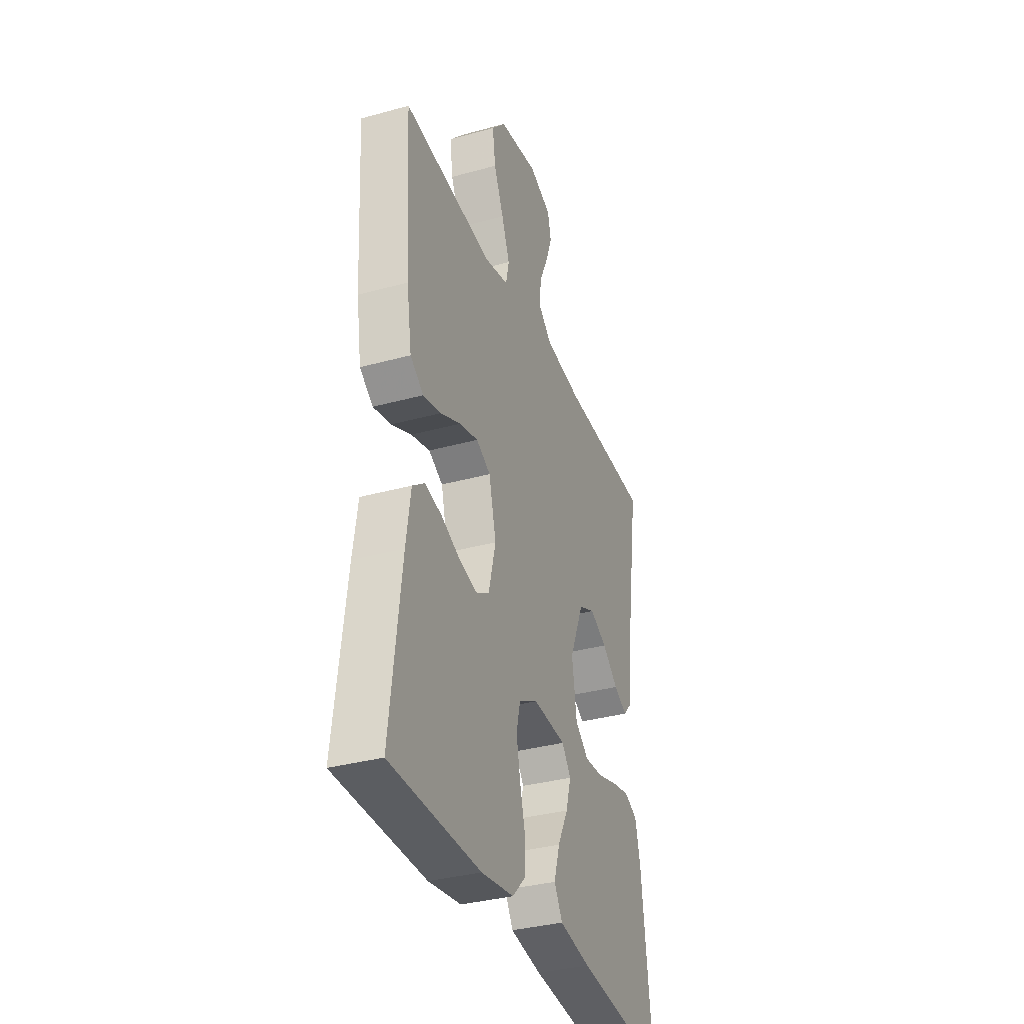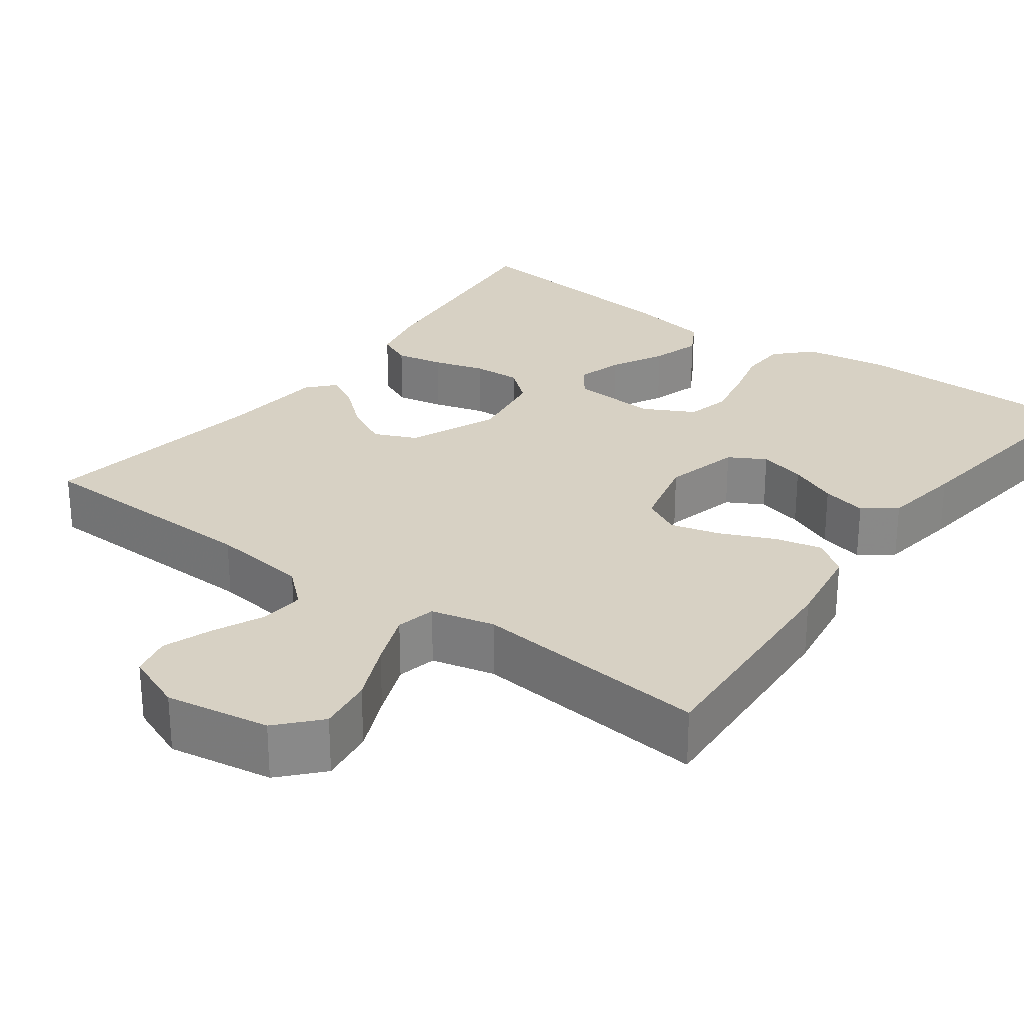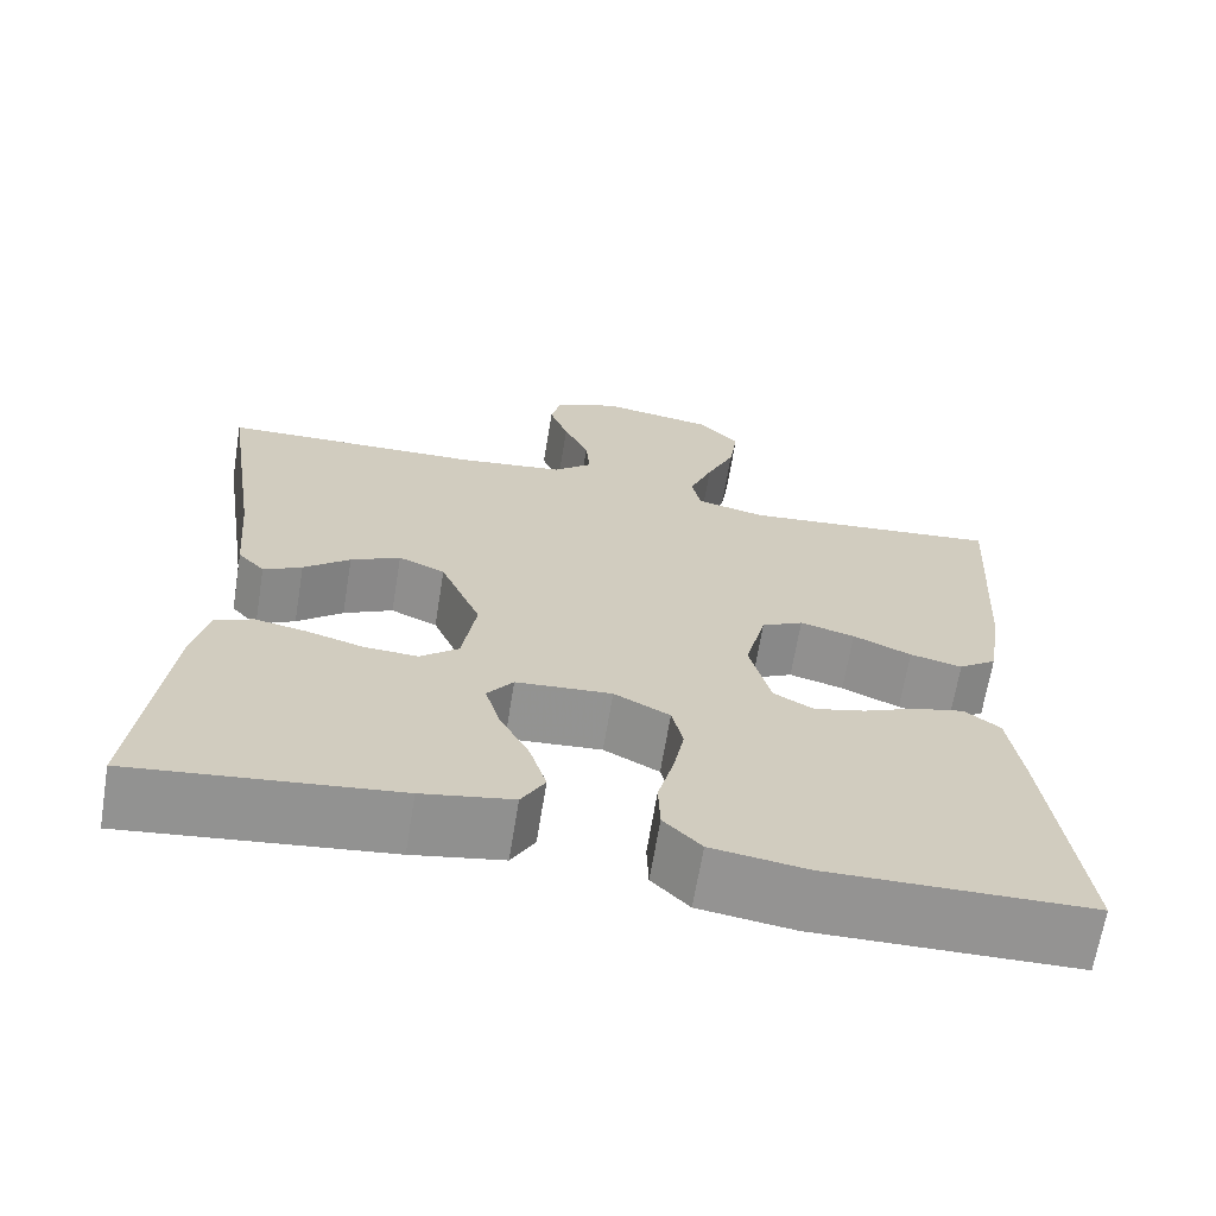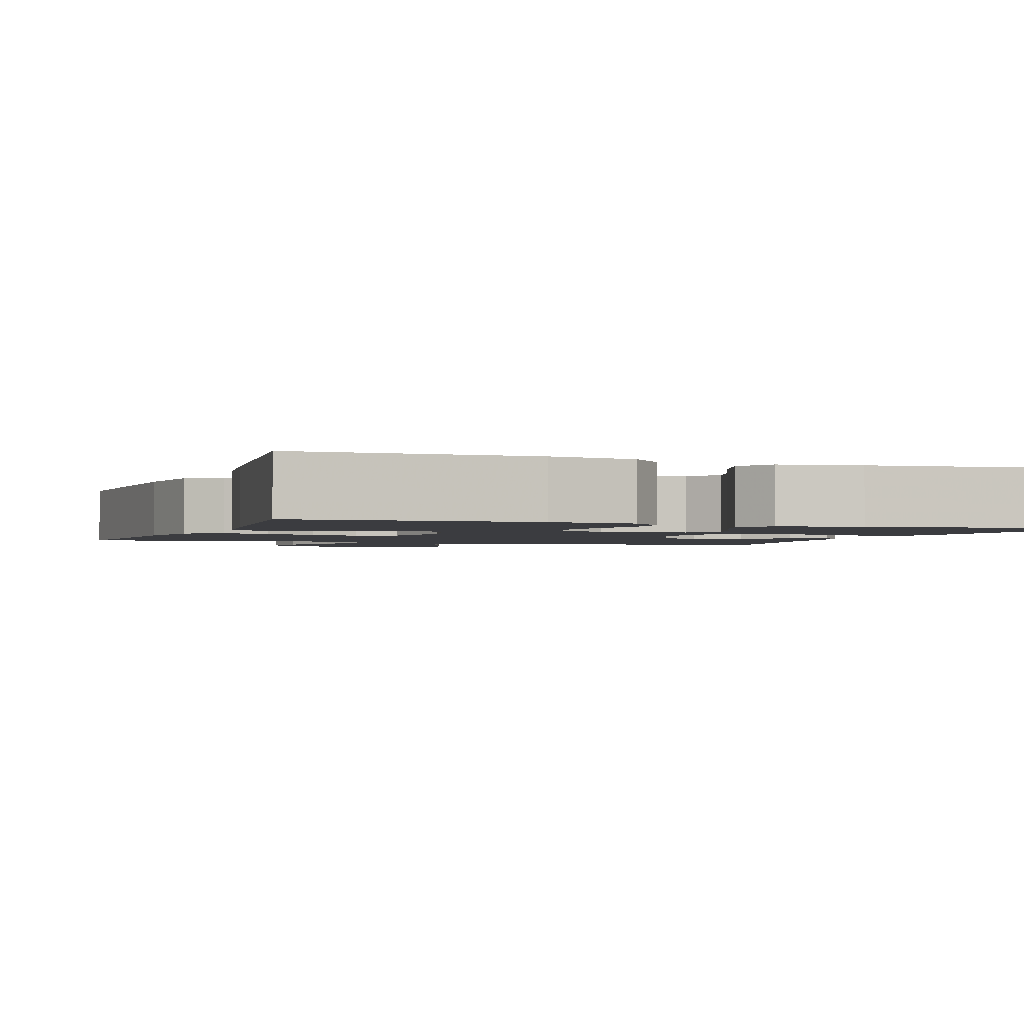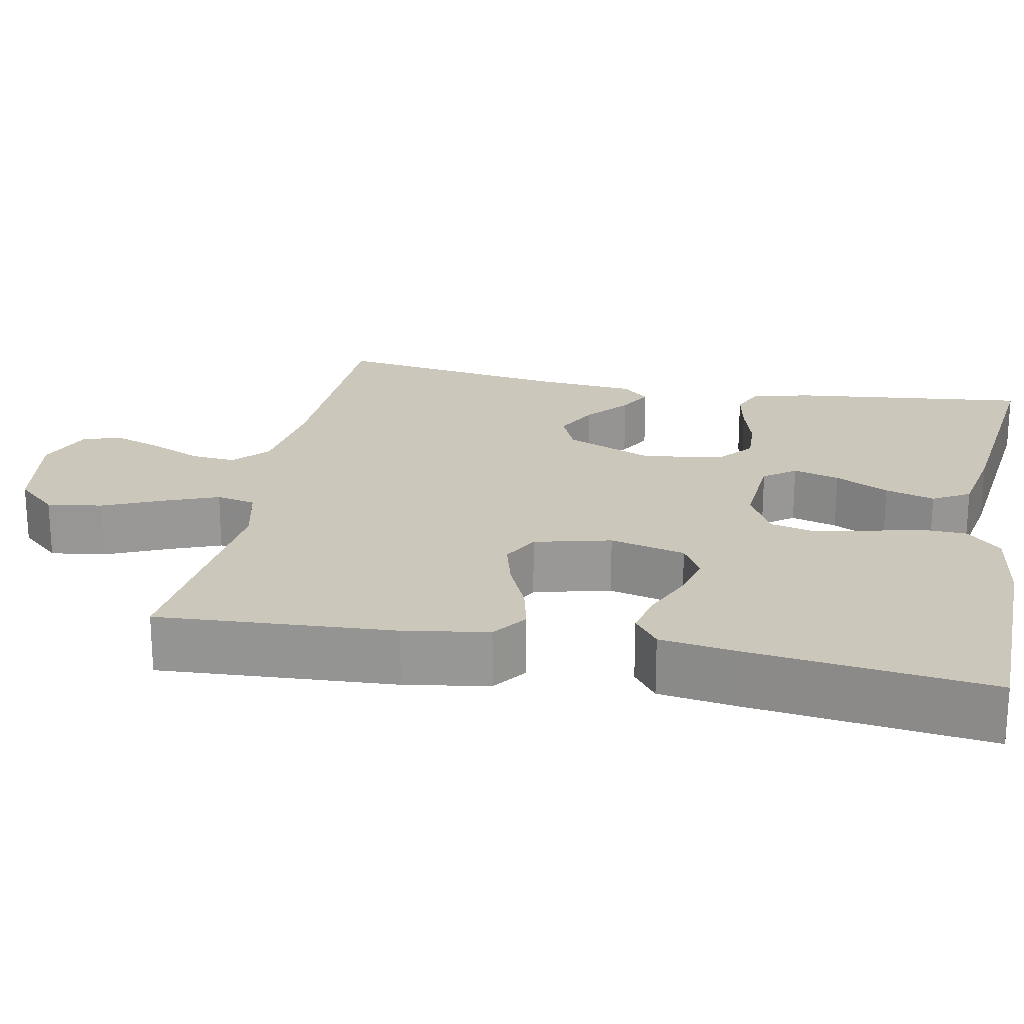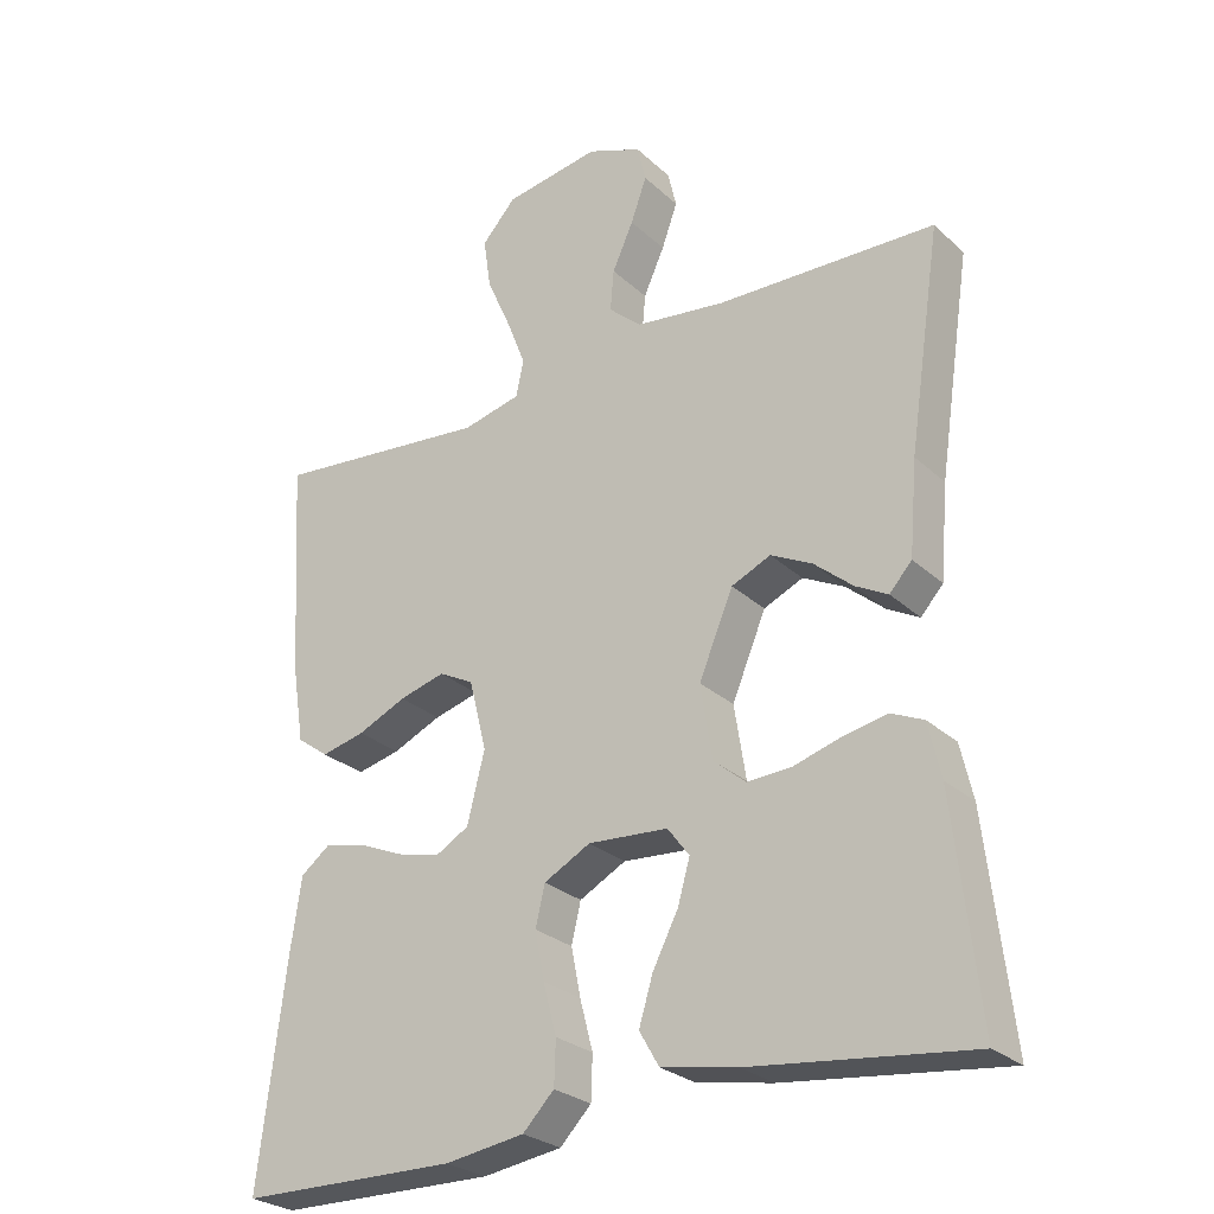
<metadata>
{"format":"obj","ext":"obj","renderer":"f3d","projection":"perspective","resolution":1024,"background":"white","views":[{"elev":-34.6,"azim":110.3,"up":"+Z"},{"elev":27.1,"azim":36.4,"up":"+Y"},{"elev":-66.9,"azim":-9.3,"up":"+Z"},{"elev":-2.0,"azim":160.1,"up":"+Y"},{"elev":21.6,"azim":101.1,"up":"+Y"},{"elev":-27.1,"azim":-144.0,"up":"+Z"}]}
</metadata>
<code>
v -0.5 0.07 -0.5
v -0.466 0.07 -0.2
v -0.449 0.07 -0.125
v -0.405 0.07 -0.105
v -0.344 0.07 -0.117
v -0.279 0.07 -0.136
v -0.218 0.07 -0.139
v -0.174 0.07 -0.102
v -0.158 0.07 0
v -0.205 0.07 0.112
v -0.259 0.07 0.136
v -0.316 0.07 0.107
v -0.369 0.07 0.062
v -0.413 0.07 0.038
v -0.444 0.07 0.072
v -0.455 0.07 0.2
v -0.5 0.07 0.5
v -0.2 0.07 0.508
v -0.076 0.07 0.524
v -0.031 0.07 0.564
v -0.036 0.07 0.621
v -0.065 0.07 0.685
v -0.087 0.07 0.746
v -0.075 0.07 0.797
v 0 0.07 0.827
v 0.132 0.07 0.805
v 0.179 0.07 0.753
v 0.169 0.07 0.683
v 0.136 0.07 0.608
v 0.109 0.07 0.539
v 0.12 0.07 0.489
v 0.2 0.07 0.47
v 0.5 0.07 0.5
v 0.482 0.07 0.2
v 0.465 0.07 0.093
v 0.421 0.07 0.061
v 0.361 0.07 0.075
v 0.294 0.07 0.105
v 0.231 0.07 0.122
v 0.183 0.07 0.097
v 0.159 0.07 0
v 0.183 0.07 -0.096
v 0.229 0.07 -0.122
v 0.288 0.07 -0.107
v 0.35 0.07 -0.08
v 0.407 0.07 -0.067
v 0.448 0.07 -0.098
v 0.463 0.07 -0.2
v 0.5 0.07 -0.5
v 0.2 0.07 -0.505
v 0.091 0.07 -0.489
v 0.048 0.07 -0.445
v 0.046 0.07 -0.385
v 0.064 0.07 -0.316
v 0.077 0.07 -0.25
v 0.064 0.07 -0.195
v 0 0.07 -0.161
v -0.11 0.07 -0.169
v -0.14 0.07 -0.209
v -0.123 0.07 -0.268
v -0.088 0.07 -0.336
v -0.069 0.07 -0.399
v -0.096 0.07 -0.446
v -0.2 0.07 -0.465
v -0.5 0 -0.5
v -0.466 0 -0.2
v -0.449 0 -0.125
v -0.405 0 -0.105
v -0.344 0 -0.117
v -0.279 0 -0.136
v -0.218 0 -0.139
v -0.174 0 -0.102
v -0.158 0 0
v -0.205 0 0.112
v -0.259 0 0.136
v -0.316 0 0.107
v -0.369 0 0.062
v -0.413 0 0.038
v -0.444 0 0.072
v -0.455 0 0.2
v -0.5 0 0.5
v -0.2 0 0.508
v -0.076 0 0.524
v -0.031 0 0.564
v -0.036 0 0.621
v -0.065 0 0.685
v -0.087 0 0.746
v -0.075 0 0.797
v 0 0 0.827
v 0.132 0 0.805
v 0.179 0 0.753
v 0.169 0 0.683
v 0.136 0 0.608
v 0.109 0 0.539
v 0.12 0 0.489
v 0.2 0 0.47
v 0.5 0 0.5
v 0.482 0 0.2
v 0.465 0 0.093
v 0.421 0 0.061
v 0.361 0 0.075
v 0.294 0 0.105
v 0.231 0 0.122
v 0.183 0 0.097
v 0.159 0 0
v 0.183 0 -0.096
v 0.229 0 -0.122
v 0.288 0 -0.107
v 0.35 0 -0.08
v 0.407 0 -0.067
v 0.448 0 -0.098
v 0.463 0 -0.2
v 0.5 0 -0.5
v 0.2 0 -0.505
v 0.091 0 -0.489
v 0.048 0 -0.445
v 0.046 0 -0.385
v 0.064 0 -0.316
v 0.077 0 -0.25
v 0.064 0 -0.195
v 0 0 -0.161
v -0.11 0 -0.169
v -0.14 0 -0.209
v -0.123 0 -0.268
v -0.088 0 -0.336
v -0.069 0 -0.399
v -0.096 0 -0.446
v -0.2 0 -0.465
f 60 61 62 63
f 59 60 63 64
f 51 52 53 54
f 51 54 55
f 50 51 55
f 49 50 55 56
f 47 48 49 56
f 44 45 46 47
f 43 44 47 56
f 35 36 37 38
f 35 38 39
f 32 33 34 35
f 31 32 35 39
f 26 27 28 29
f 26 29 30
f 25 26 30
f 24 25 30 31
f 21 22 23 24
f 16 17 18
f 16 18 19
f 15 16 19
f 12 13 14 15
f 11 12 15 19
f 10 11 19 20
f 3 4 5 6
f 1 2 3 6
f 59 64 1 6
f 58 59 6 7
f 57 58 7 8
f 42 43 56 57
f 41 42 57 8
f 40 41 8 9
f 21 24 31 39
f 20 21 39 40
f 9 10 20 40
f 127 126 125 124
f 128 127 124 123
f 118 117 116 115
f 119 118 115
f 119 115 114
f 120 119 114 113
f 120 113 112 111
f 111 110 109 108
f 120 111 108 107
f 102 101 100 99
f 103 102 99
f 99 98 97 96
f 103 99 96 95
f 93 92 91 90
f 94 93 90
f 94 90 89
f 95 94 89 88
f 88 87 86 85
f 82 81 80
f 83 82 80
f 83 80 79
f 79 78 77 76
f 83 79 76 75
f 84 83 75 74
f 70 69 68 67
f 70 67 66 65
f 70 65 128 123
f 71 70 123 122
f 72 71 122 121
f 121 120 107 106
f 72 121 106 105
f 73 72 105 104
f 103 95 88 85
f 104 103 85 84
f 104 84 74 73
f 1 65 66 2
f 2 66 67 3
f 3 67 68 4
f 4 68 69 5
f 5 69 70 6
f 6 70 71 7
f 7 71 72 8
f 8 72 73 9
f 9 73 74 10
f 10 74 75 11
f 11 75 76 12
f 12 76 77 13
f 13 77 78 14
f 14 78 79 15
f 15 79 80 16
f 16 80 81 17
f 17 81 82 18
f 18 82 83 19
f 19 83 84 20
f 20 84 85 21
f 21 85 86 22
f 22 86 87 23
f 23 87 88 24
f 24 88 89 25
f 25 89 90 26
f 26 90 91 27
f 27 91 92 28
f 28 92 93 29
f 29 93 94 30
f 30 94 95 31
f 31 95 96 32
f 32 96 97 33
f 33 97 98 34
f 34 98 99 35
f 35 99 100 36
f 36 100 101 37
f 37 101 102 38
f 38 102 103 39
f 39 103 104 40
f 40 104 105 41
f 41 105 106 42
f 42 106 107 43
f 43 107 108 44
f 44 108 109 45
f 45 109 110 46
f 46 110 111 47
f 47 111 112 48
f 48 112 113 49
f 49 113 114 50
f 50 114 115 51
f 51 115 116 52
f 52 116 117 53
f 53 117 118 54
f 54 118 119 55
f 55 119 120 56
f 56 120 121 57
f 57 121 122 58
f 58 122 123 59
f 59 123 124 60
f 60 124 125 61
f 61 125 126 62
f 62 126 127 63
f 63 127 128 64
f 64 128 65 1

</code>
